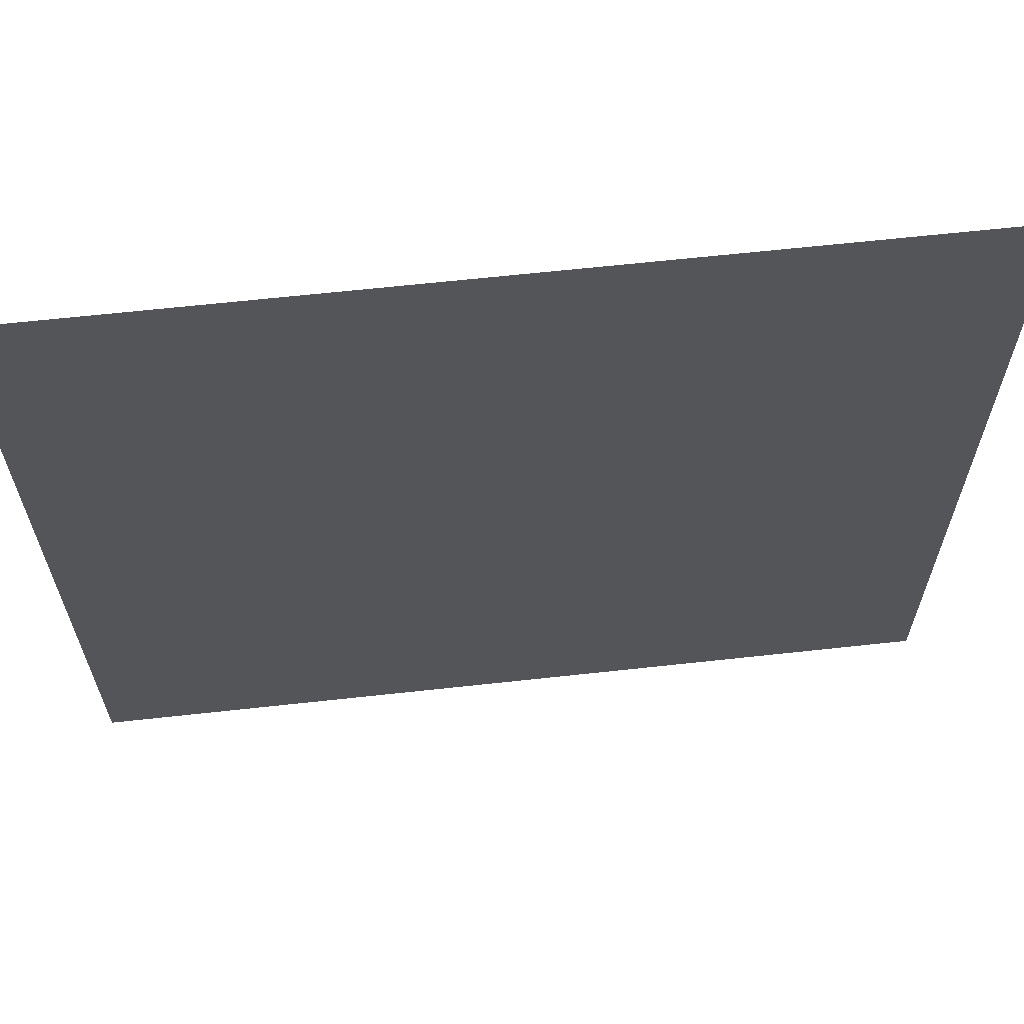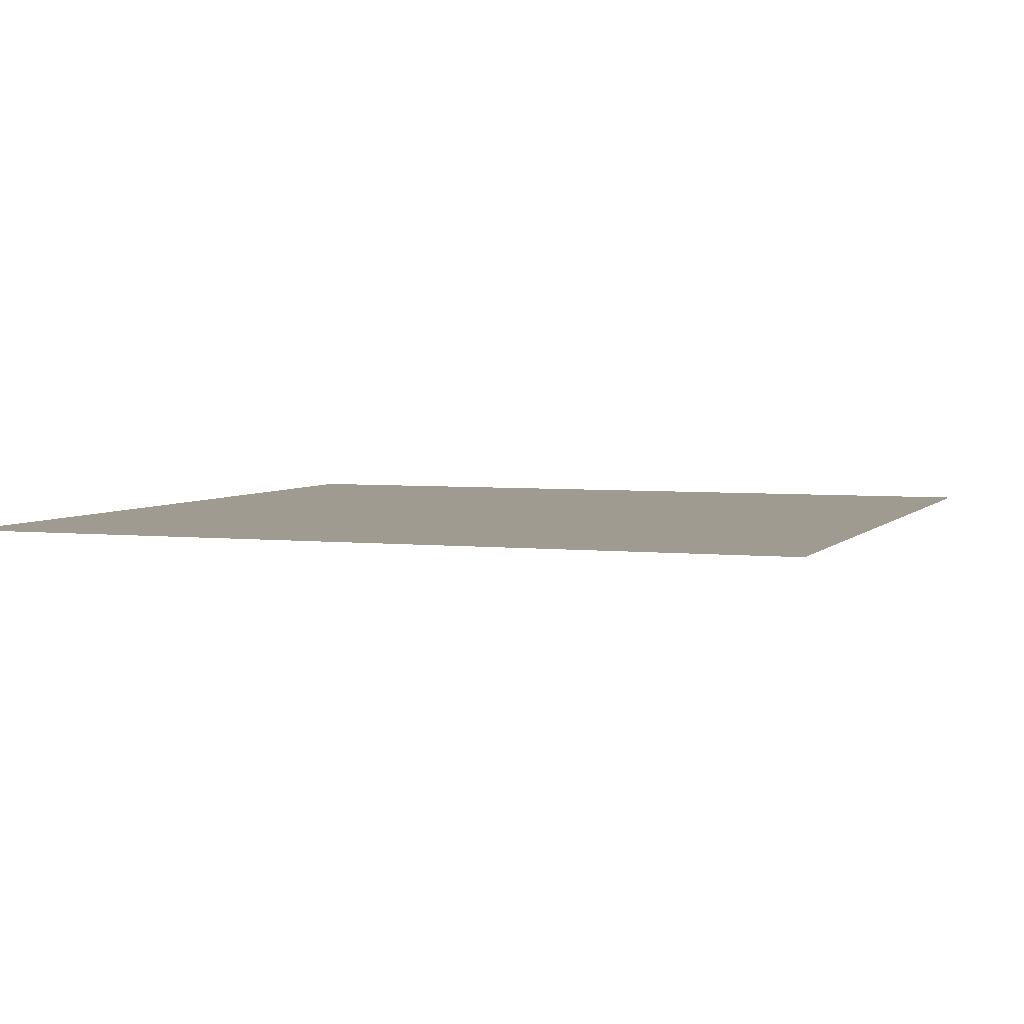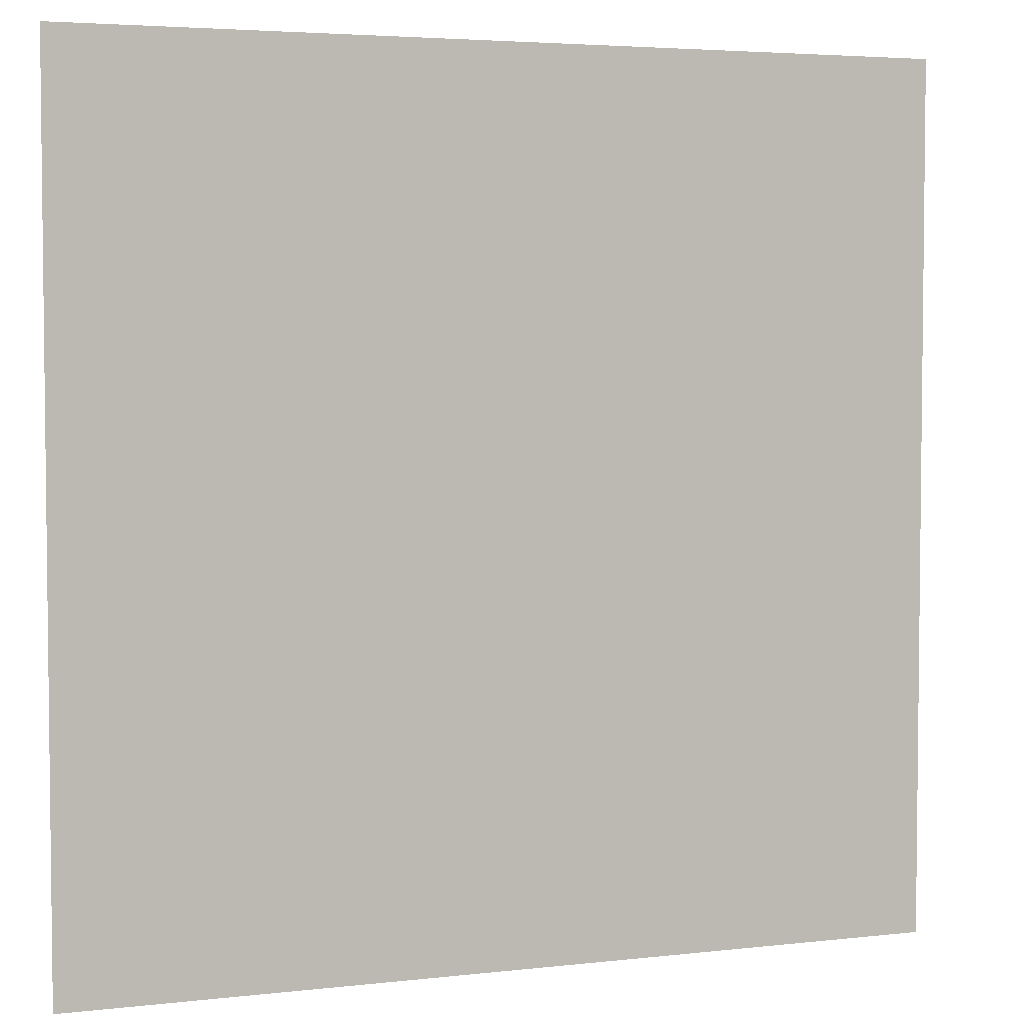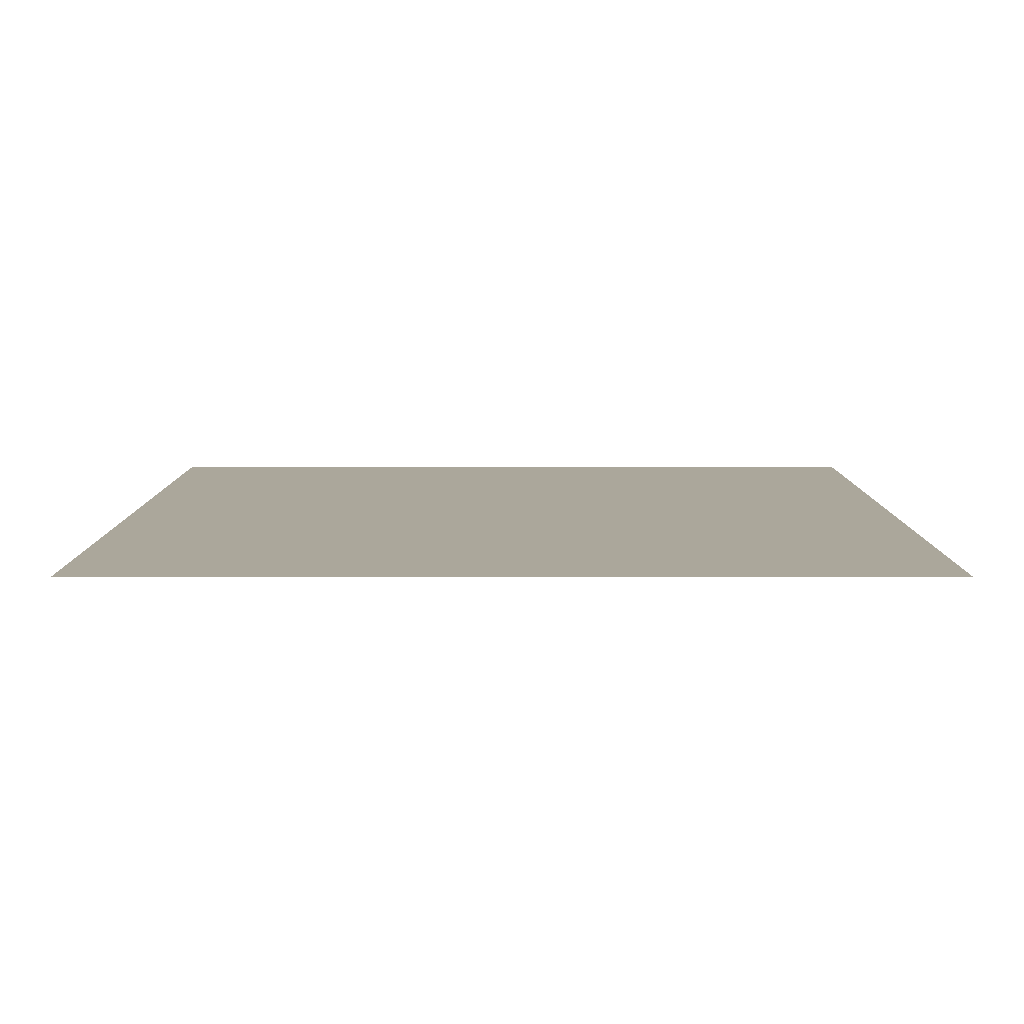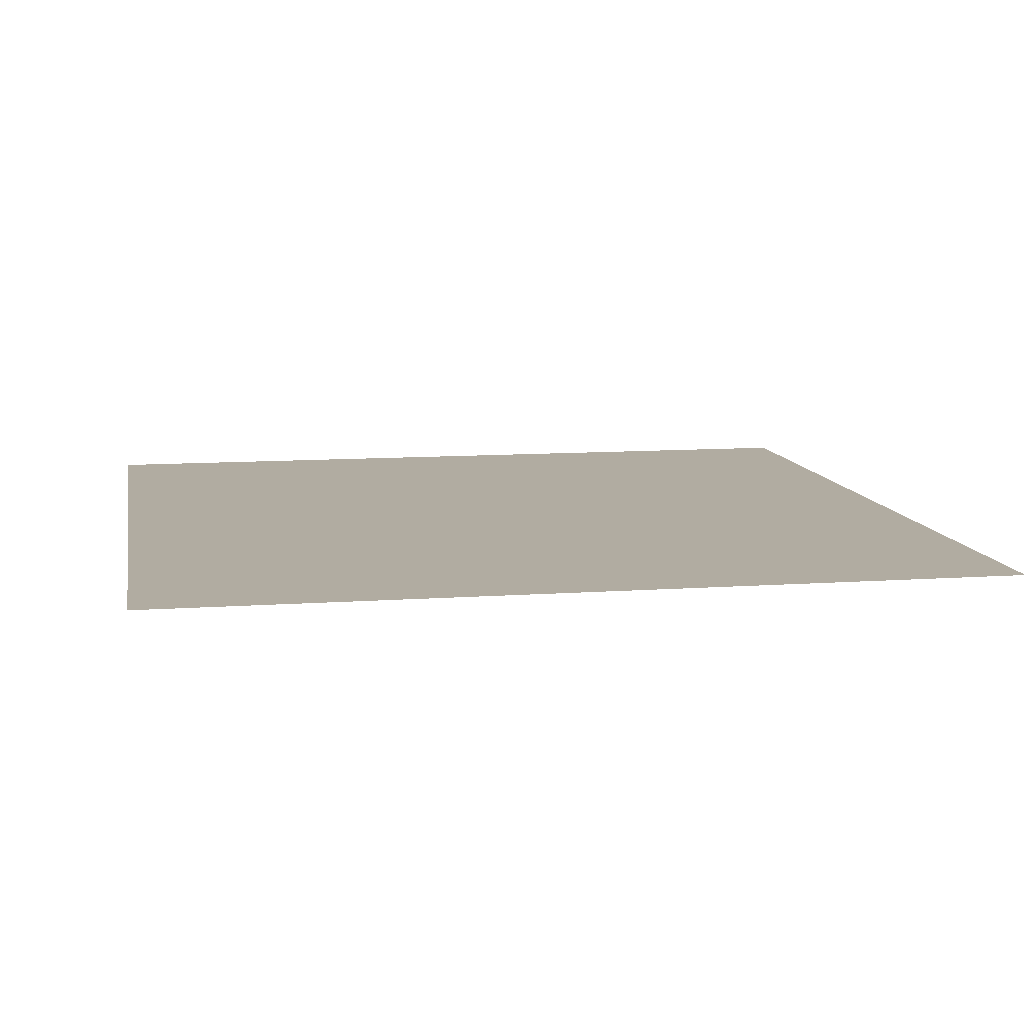
<metadata>
{"format":"obj","ext":"obj","renderer":"f3d","projection":"perspective","resolution":1024,"background":"white","views":[{"elev":64.9,"azim":-6.3,"up":"+Z"},{"elev":4.1,"azim":20.2,"up":"+Y"},{"elev":4.1,"azim":159.2,"up":"+Z"},{"elev":8.1,"azim":90.0,"up":"+Y"},{"elev":10.2,"azim":-100.3,"up":"+Y"}]}
</metadata>
<code>
o WaterObj.obj
g default
v -250 7 251
v 250 7 251
v 250 7 -249
v -250 7 -249
g Water
f 2 3 4 1

</code>
